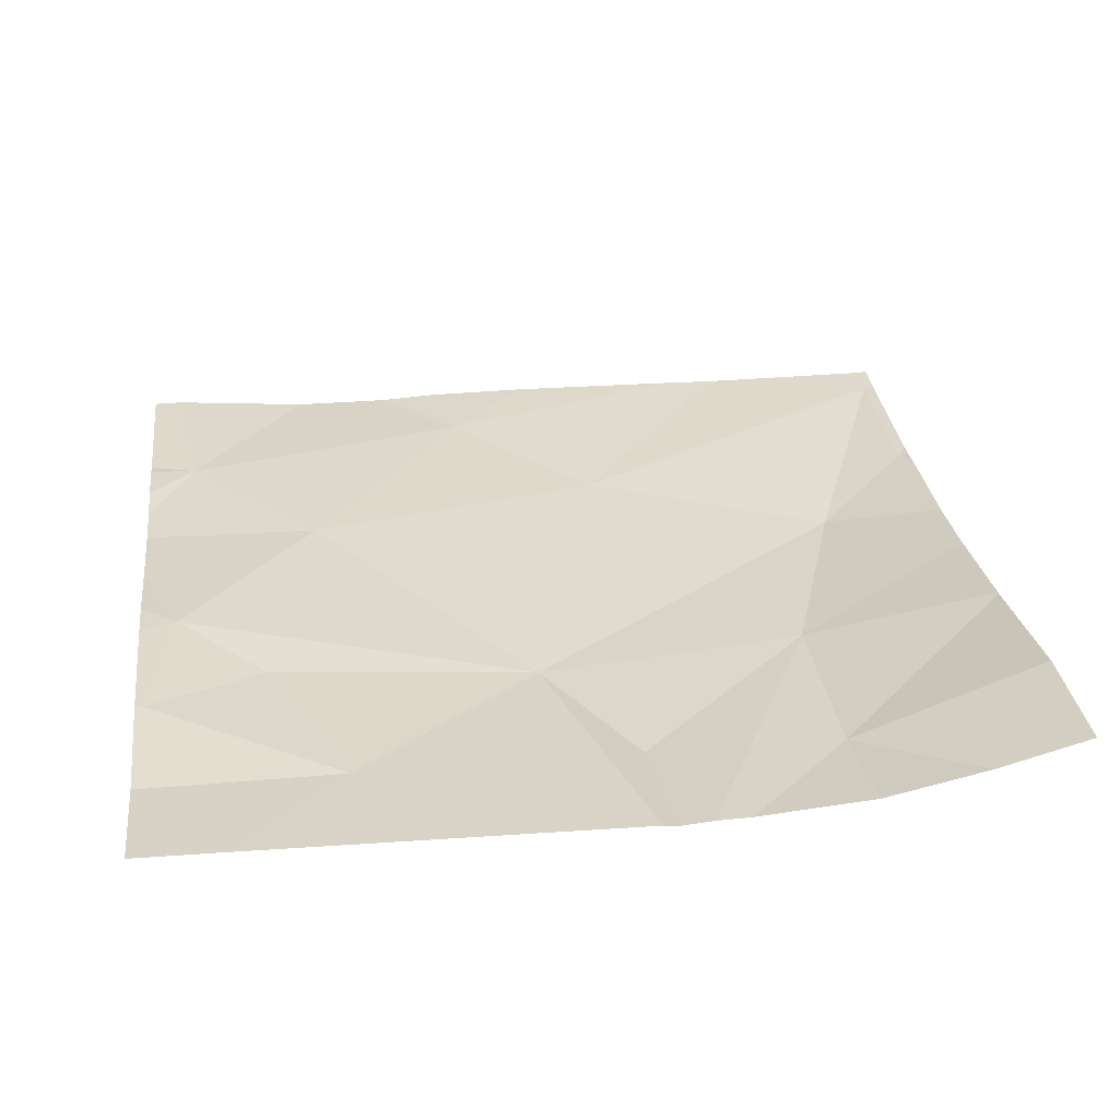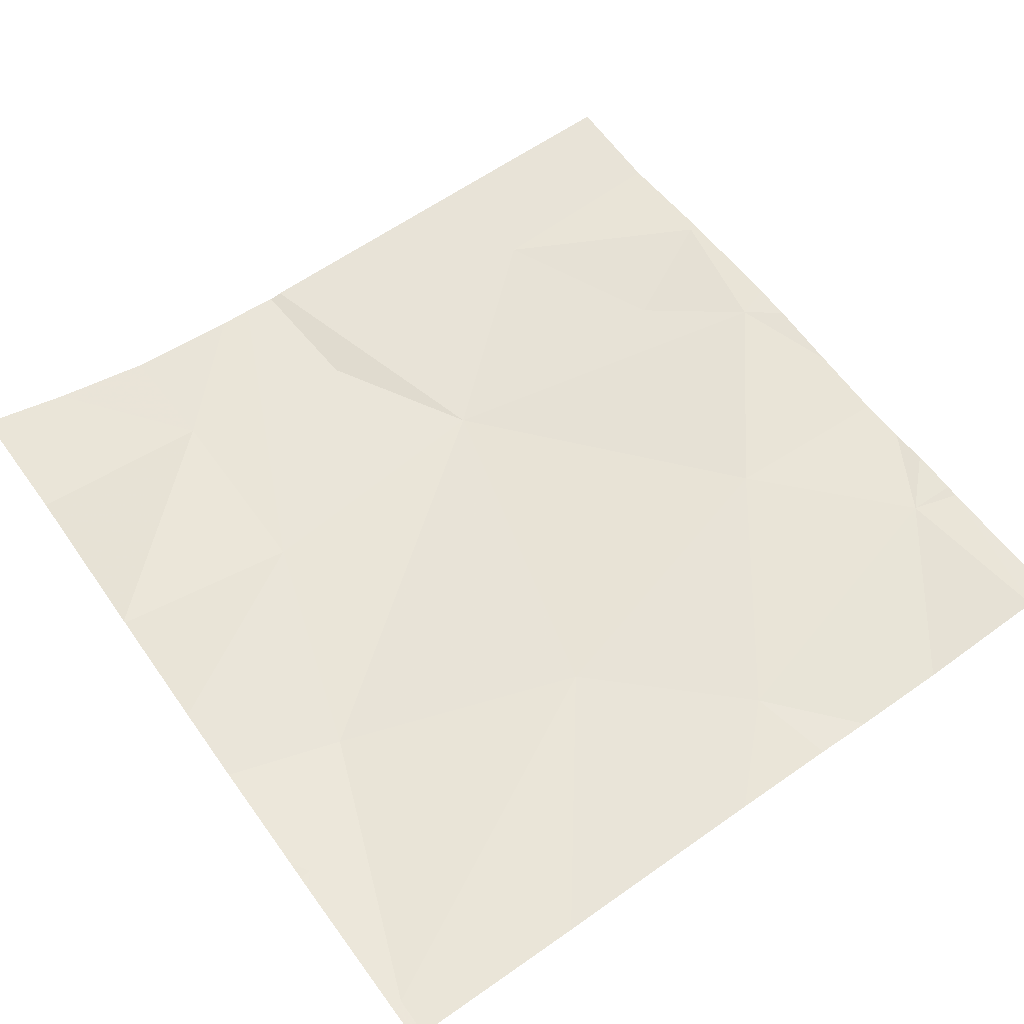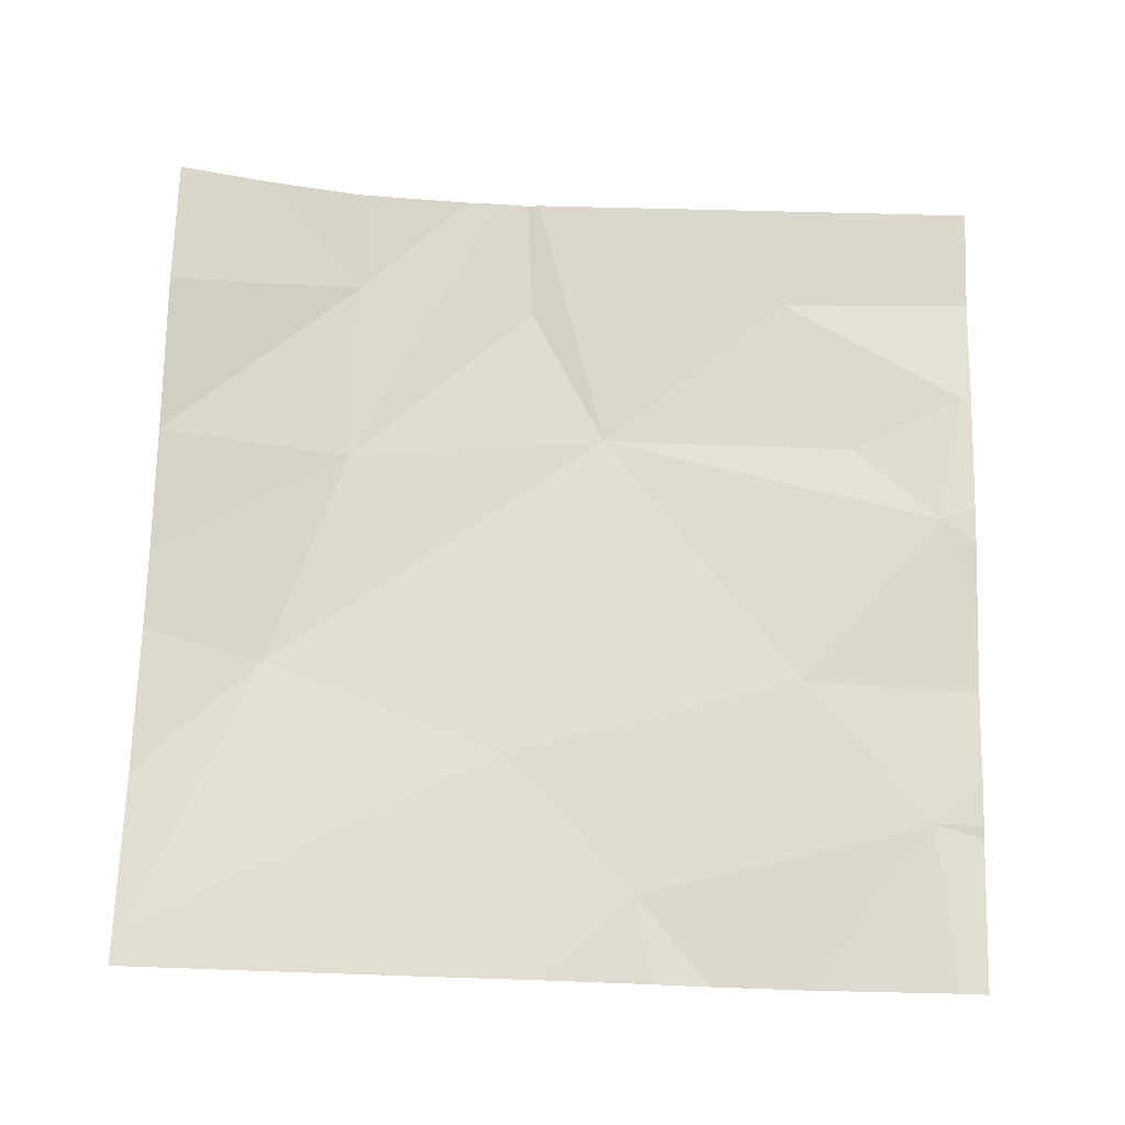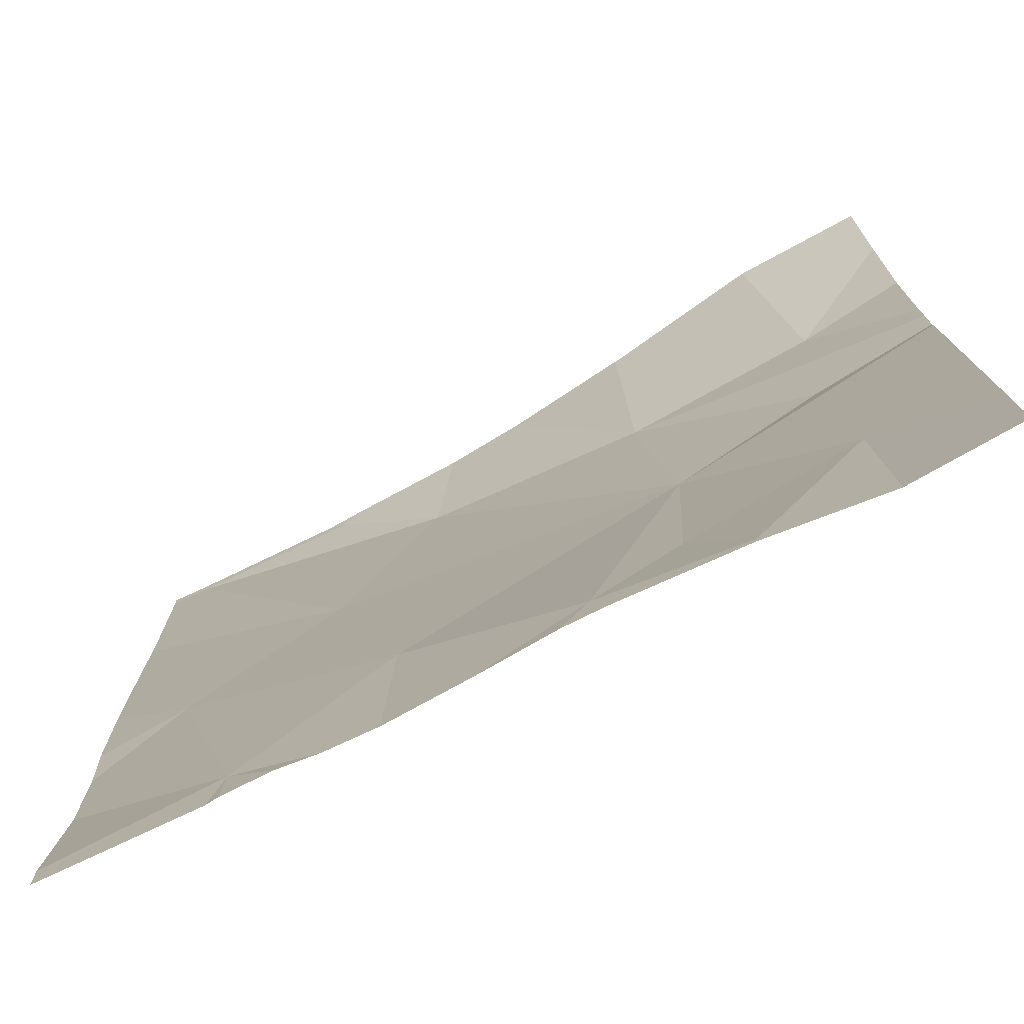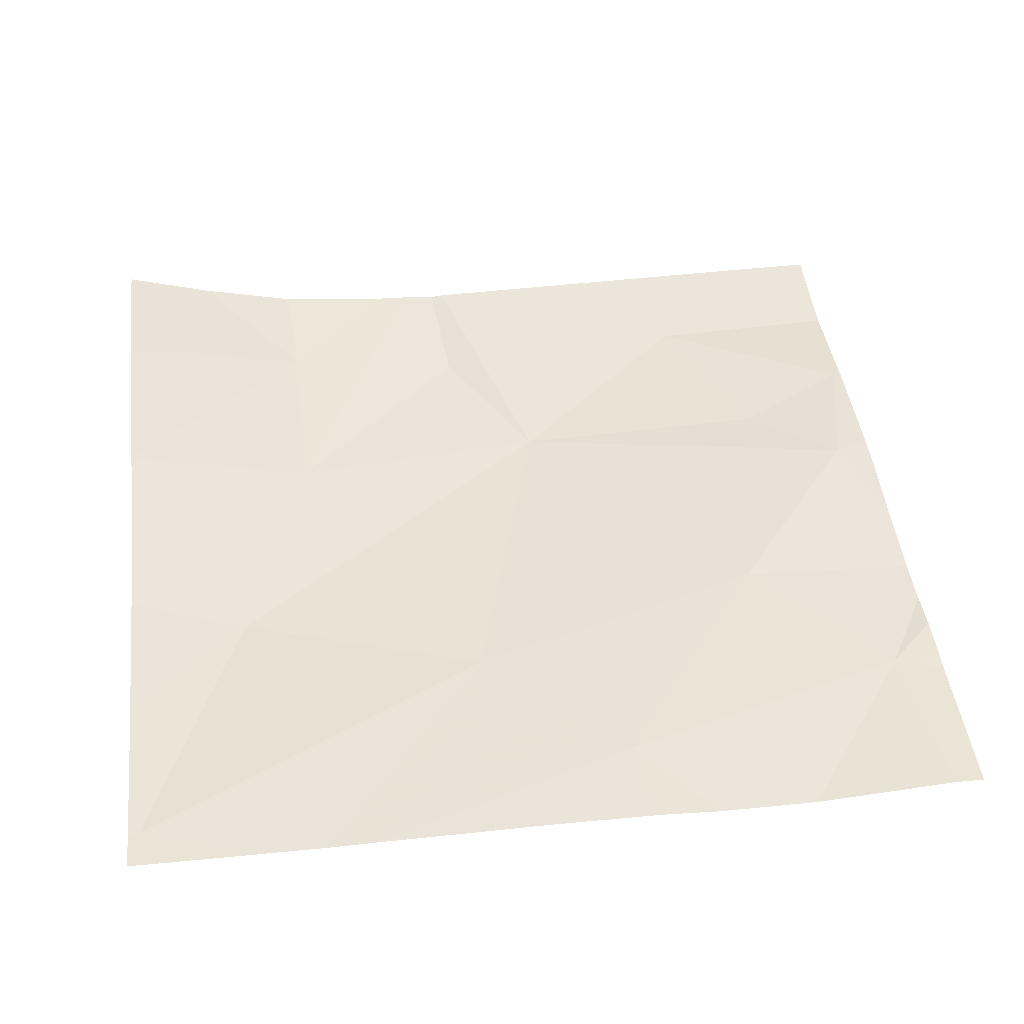
<metadata>
{"format":"obj","ext":"obj","renderer":"f3d","projection":"perspective","resolution":1024,"background":"white","views":[{"elev":30.5,"azim":83.1,"up":"+Z"},{"elev":59.9,"azim":-125.8,"up":"+Z"},{"elev":69.9,"azim":-88.0,"up":"+Z"},{"elev":-76.4,"azim":26.7,"up":"+Y"},{"elev":44.8,"azim":-96.7,"up":"+Z"}]}
</metadata>
<code>
v -60.25 256.8 483.2
v -61.23 256.8 483.2
v -60.49 256.8 483.2
v -60.29 257.9 483.2
v -60.62 257.7 483.2
v -60.69 258.3 483.2
v -60.67 258.7 483.3
v -61.45 258.7 483.2
v -60.67 258.7 483.3
v -60.26 257.3 483.2
v -60.51 256.9 483.2
v -60.64 257.1 483.2
v -60.96 258.7 483.3
v -61.41 257.9 483.2
v -61.2 258.5 483.2
v -61.22 257.2 483.2
v -60.82 256.9 483.3
v -61.14 258.7 483.2
v -61.72 257.6 483.2
v -60.01 258 483.2
v -60.01 258.5 483.3
v -61.54 256.9 483.2
v -61.49 258.7 483.2
v -60.3 258.7 483.3
v -61.41 258.7 483.2
v -60.01 257 483.2
v -60.01 257.7 483.2
v -60.4 256.8 483.2
v -60.25 258.3 483.2
v -61.45 258.7 483.2
v -60.01 257.9 483.2
v -61.83 258.7 483.2
v -60.01 257.9 483.2
v -61.92 258.2 483.2
v -61.92 258.3 483.2
v -61.92 257.4 483.2
v -61.92 257.2 483.2
v -61.92 256.9 483.3
v -61.92 257.8 483.2
v -60.19 258.7 483.3
v -61.92 257.6 483.2
v -61.92 258.5 483.2
v -61.92 258.7 483.2
v -60.01 258.3 483.2
v -60.01 258.1 483.2
v -61.05 256.8 483.2
v -60.88 256.8 483.3
v -60.79 256.8 483.3
v -60.51 256.8 483.2
v -61.54 256.8 483.2
v -61.57 256.8 483.2
v -61.43 256.8 483.2
v -61.35 256.8 483.2
v -60.01 256.8 483.2
v -61.88 256.8 483.3
v -60.22 256.8 483.2
v -61.92 256.8 483.3
v -61.84 258.7 483.2
v -61.48 258.7 483.2
v -61.83 258.7 483.2
v -61.92 258.7 483.2
v -60.01 258.7 483.4
f 4 5 33
f 6 4 31
f 5 4 6
f 33 10 27
f 47 17 46
f 60 32 23
f 1 11 28
f 12 11 10
f 15 14 5
f 5 14 16
f 16 17 5
f 17 16 2
f 17 12 5
f 12 10 5
f 59 30 8
f 17 11 12
f 11 17 48
f 34 14 35
f 22 19 36
f 14 19 16
f 22 16 19
f 58 32 60
f 2 22 53
f 23 30 59
f 8 30 25
f 51 38 55
f 45 29 20
f 44 29 45
f 29 6 20
f 29 21 40
f 46 17 2
f 18 6 13
f 30 15 18
f 6 15 5
f 6 29 9
f 14 15 32
f 35 32 42
f 32 30 23
f 15 30 32
f 2 16 22
f 7 6 9
f 34 19 14
f 21 29 44
f 35 14 32
f 26 10 1
f 36 19 41
f 37 22 36
f 28 11 3
f 38 22 37
f 27 10 26
f 39 19 34
f 3 11 49
f 25 30 18
f 41 19 39
f 20 6 31
f 1 10 11
f 31 4 33
f 42 32 43
f 33 5 10
f 43 32 58
f 13 6 7
f 48 17 47
f 49 11 48
f 50 22 51
f 18 15 6
f 24 29 40
f 51 22 38
f 52 22 50
f 53 22 52
f 54 26 56
f 9 29 24
f 55 38 57
f 40 21 62
f 56 26 1
f 61 43 58

</code>
